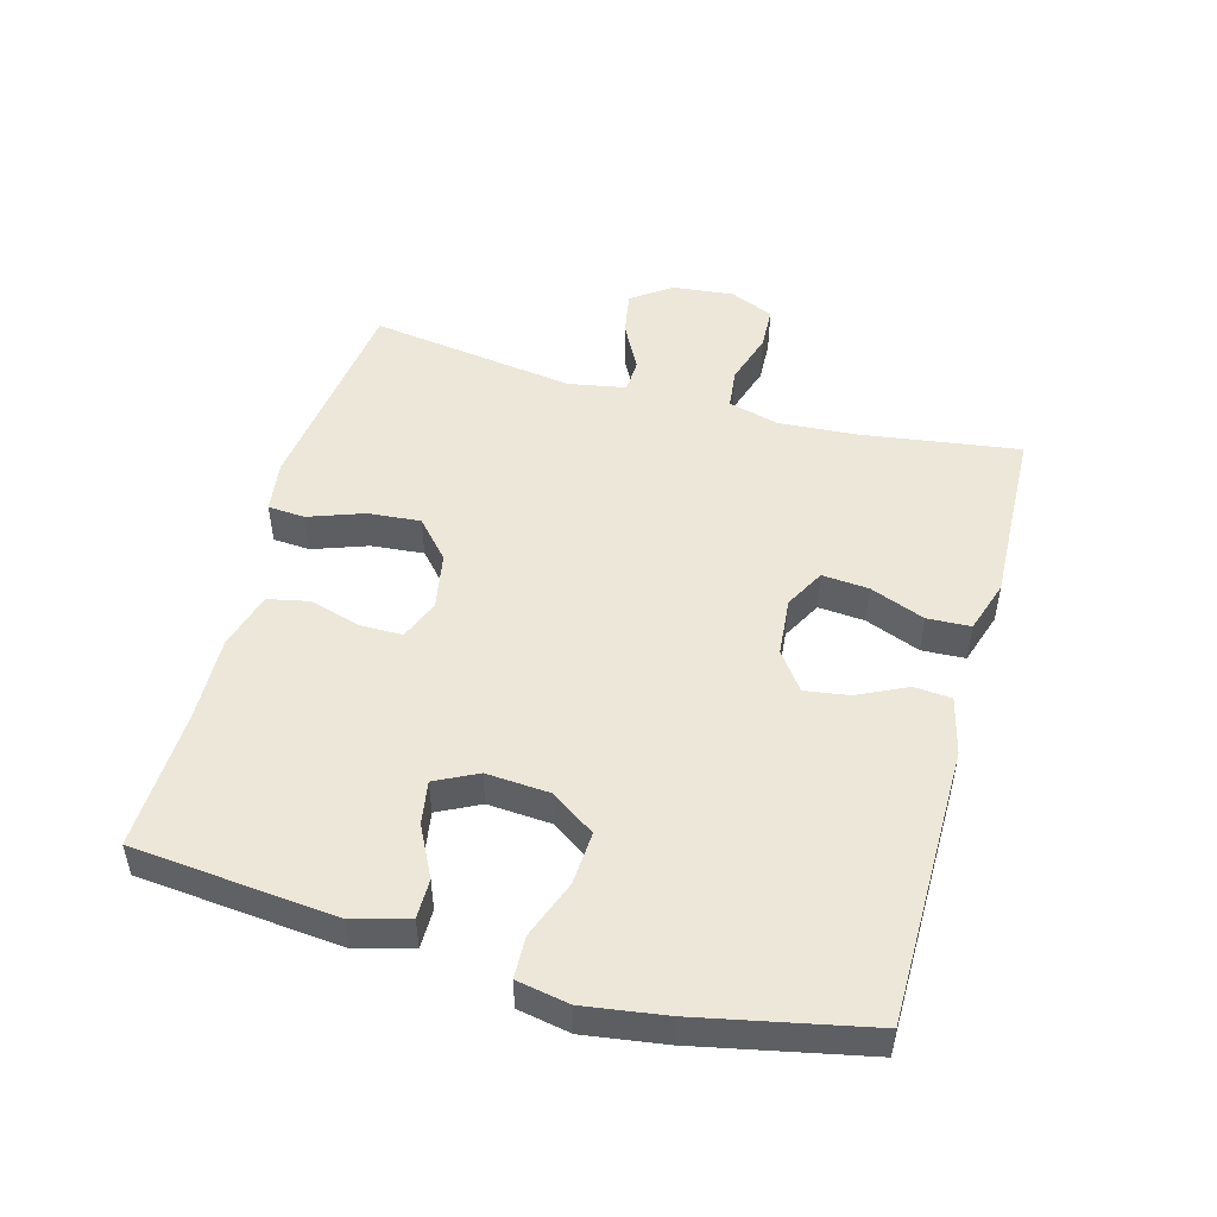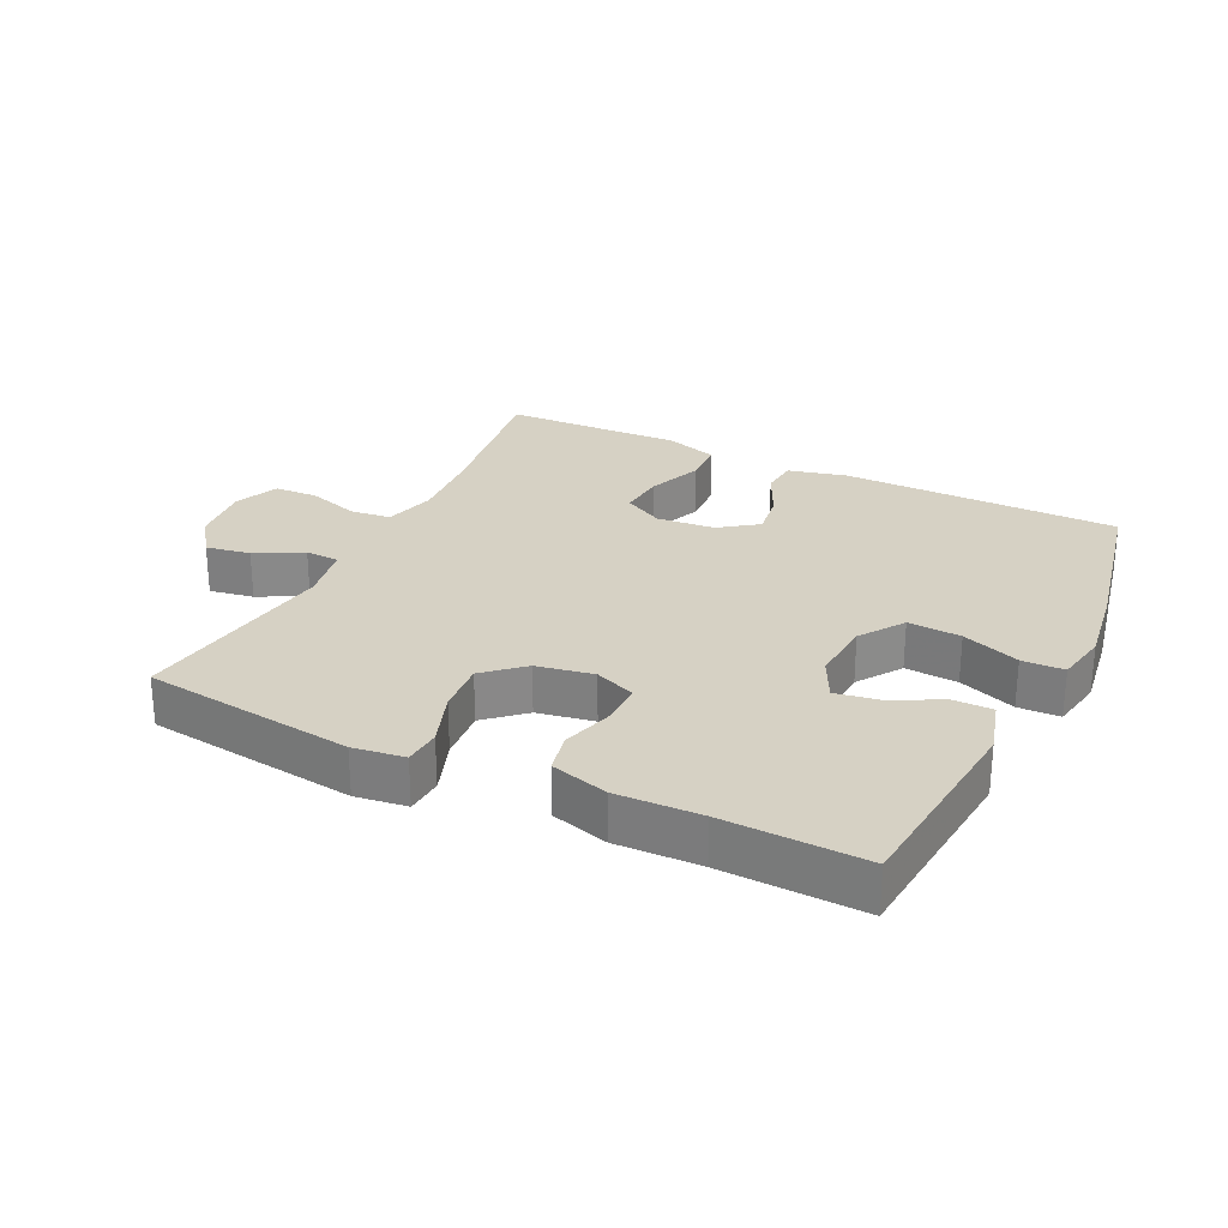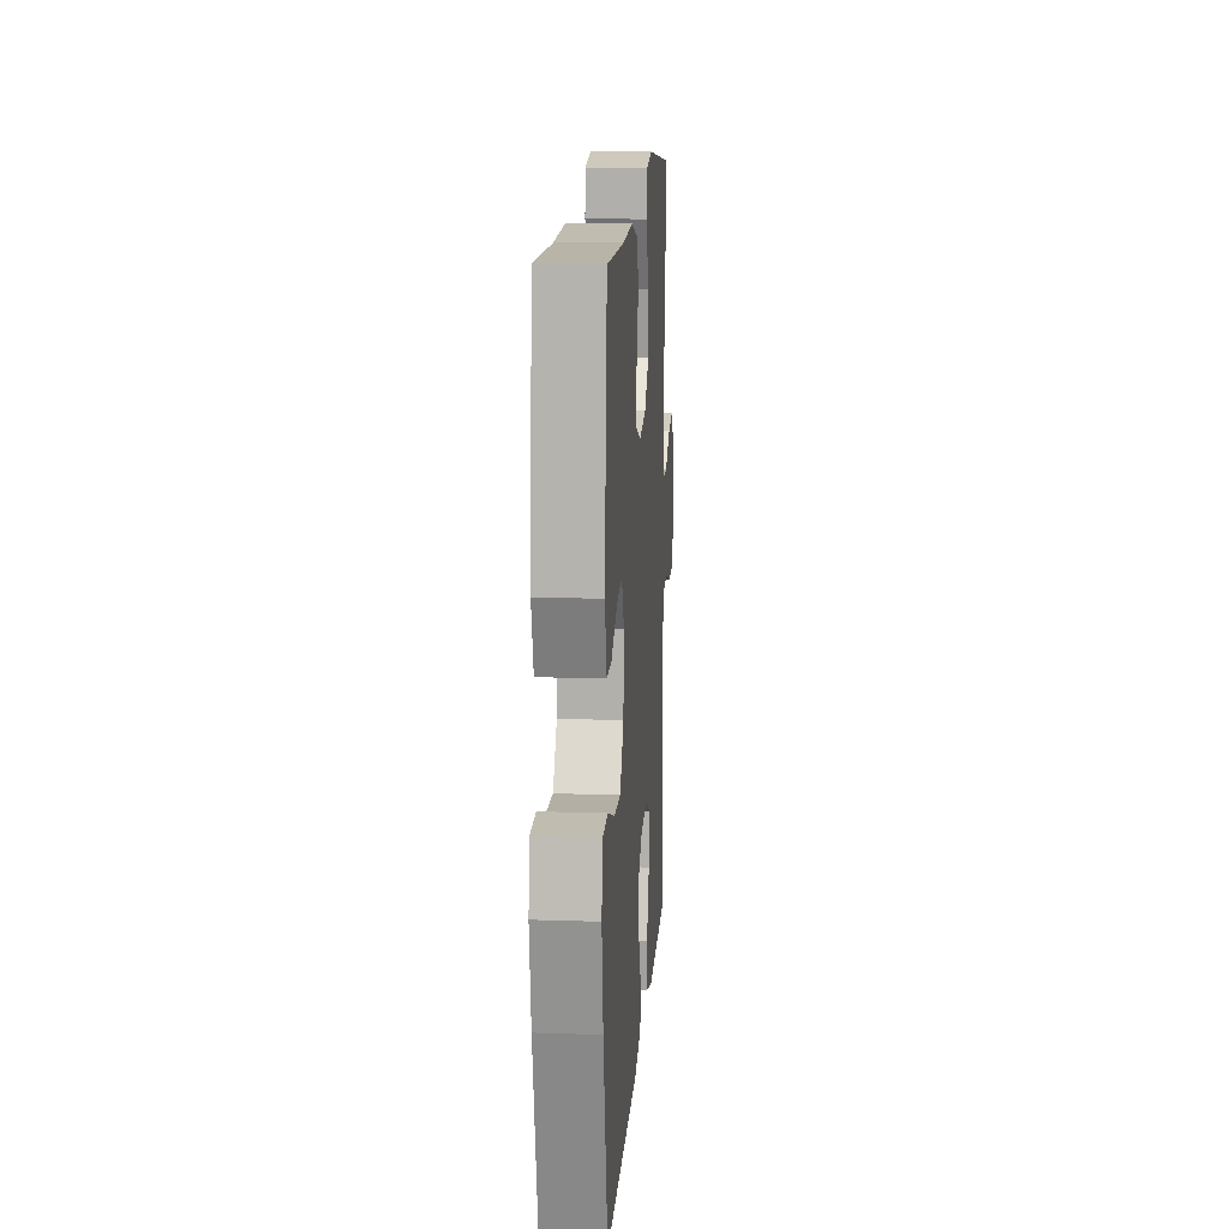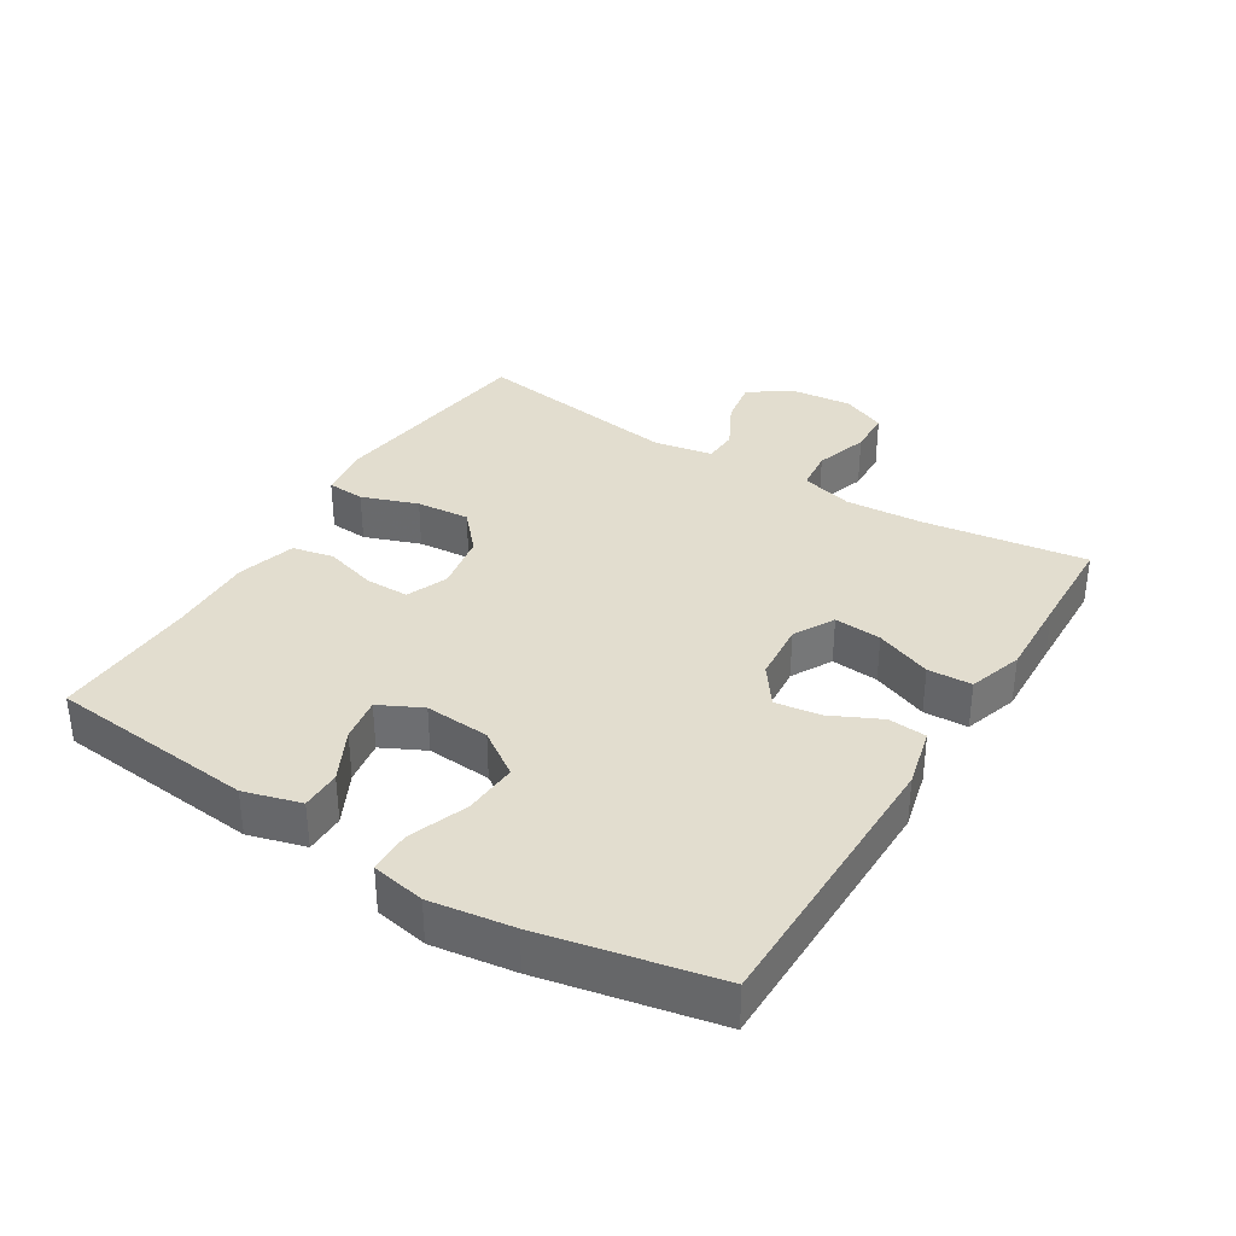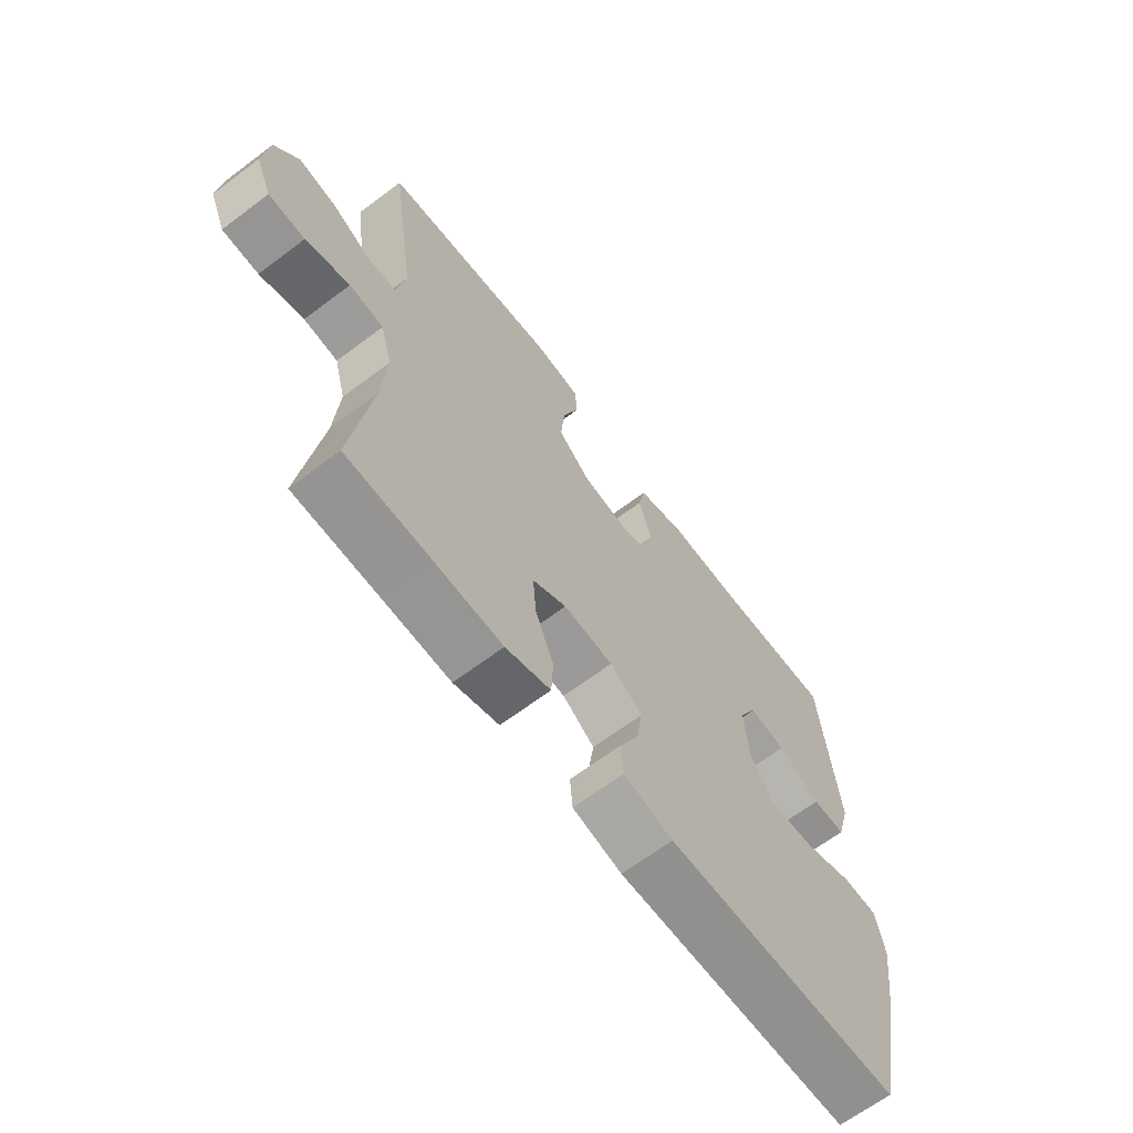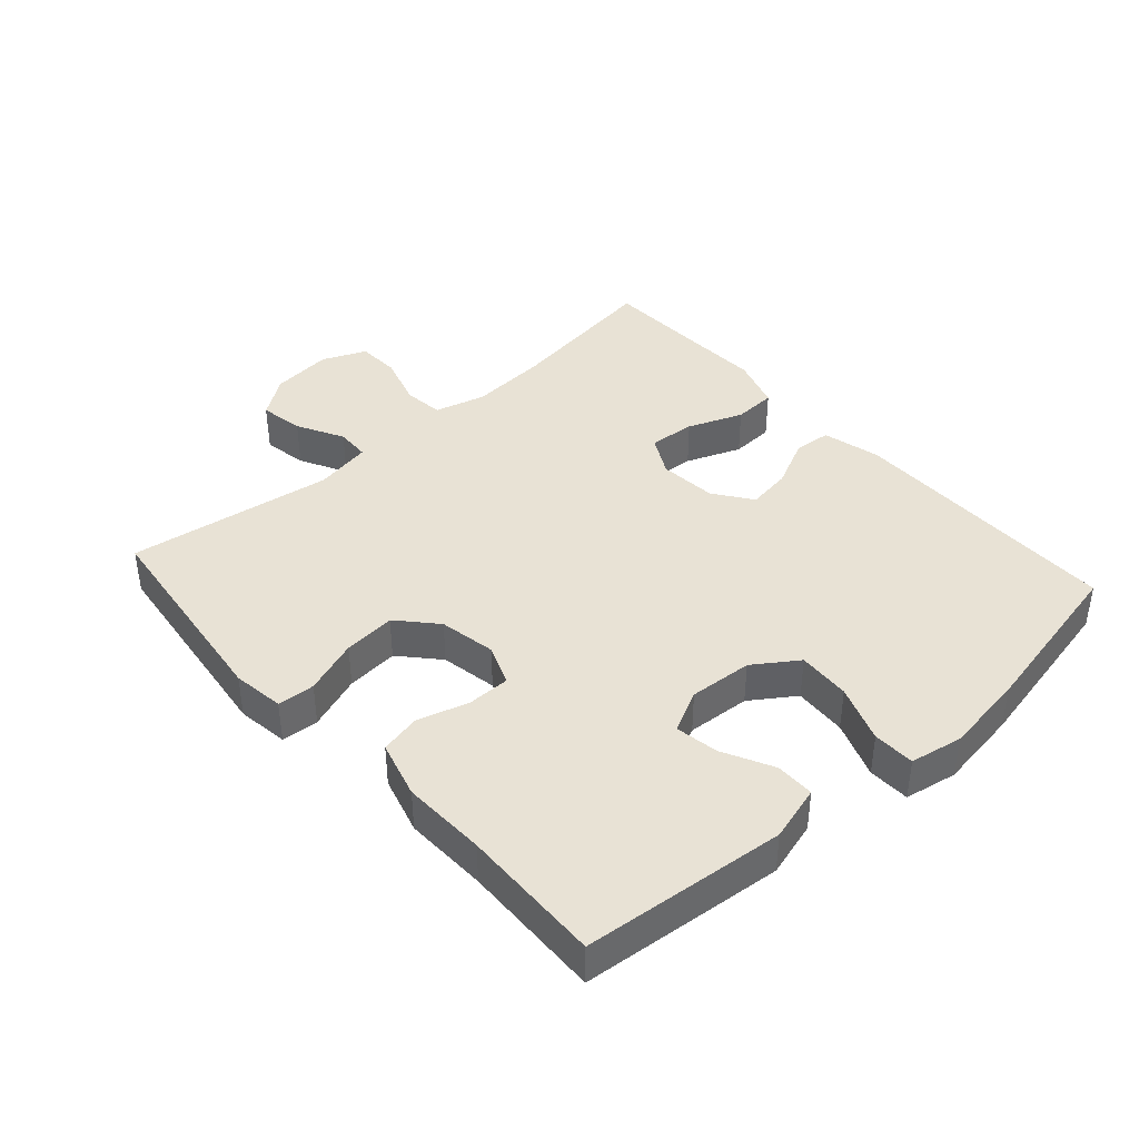
<metadata>
{"format":"obj","ext":"obj","renderer":"f3d","projection":"perspective","resolution":1024,"background":"white","views":[{"elev":49.9,"azim":105.4,"up":"+Y"},{"elev":27.0,"azim":26.0,"up":"+Y"},{"elev":14.8,"azim":94.2,"up":"+Z"},{"elev":35.0,"azim":121.8,"up":"+Y"},{"elev":-65.7,"azim":-52.9,"up":"+Z"},{"elev":40.7,"azim":48.2,"up":"+Y"}]}
</metadata>
<code>
v -0.5 0.07 -0.5
v -0.465 0.07 -0.256
v -0.457 0.07 -0.139
v -0.478 0.07 -0.061
v -0.54 0.07 -0.054
v -0.62 0.07 -0.079
v -0.686 0.07 -0.076
v -0.715 0.07 -0.009
v -0.705 0.07 0.085
v -0.662 0.07 0.145
v -0.594 0.07 0.133
v -0.522 0.07 0.095
v -0.47 0.07 0.097
v -0.454 0.07 0.185
v -0.5 0.07 0.5
v -0.176 0.07 0.541
v -0.097 0.07 0.53
v -0.093 0.07 0.473
v -0.123 0.07 0.389
v -0.13 0.07 0.309
v -0.072 0.07 0.257
v 0.015 0.07 0.241
v 0.077 0.07 0.266
v 0.077 0.07 0.331
v 0.054 0.07 0.41
v 0.067 0.07 0.472
v 0.155 0.07 0.497
v 0.284 0.07 0.493
v 0.5 0.07 0.5
v 0.53 0.07 0.19
v 0.506 0.07 0.105
v 0.446 0.07 0.105
v 0.369 0.07 0.144
v 0.303 0.07 0.155
v 0.271 0.07 0.091
v 0.278 0.07 -0.006
v 0.324 0.07 -0.073
v 0.405 0.07 -0.068
v 0.493 0.07 -0.035
v 0.557 0.07 -0.037
v 0.572 0.07 -0.117
v 0.554 0.07 -0.241
v 0.5 0.07 -0.5
v 0.075 0.07 -0.502
v -0.014 0.07 -0.48
v -0.019 0.07 -0.423
v 0.017 0.07 -0.348
v 0.027 0.07 -0.28
v -0.031 0.07 -0.238
v -0.12 0.07 -0.23
v -0.181 0.07 -0.263
v -0.175 0.07 -0.334
v -0.142 0.07 -0.418
v -0.145 0.07 -0.484
v -0.226 0.07 -0.51
v -0.351 0.07 -0.505
v -0.5 0 -0.5
v -0.465 0 -0.256
v -0.457 0 -0.139
v -0.478 0 -0.061
v -0.54 0 -0.054
v -0.62 0 -0.079
v -0.686 0 -0.076
v -0.715 0 -0.009
v -0.705 0 0.085
v -0.662 0 0.145
v -0.594 0 0.133
v -0.522 0 0.095
v -0.47 0 0.097
v -0.454 0 0.185
v -0.5 0 0.5
v -0.176 0 0.541
v -0.097 0 0.53
v -0.093 0 0.473
v -0.123 0 0.389
v -0.13 0 0.309
v -0.072 0 0.257
v 0.015 0 0.241
v 0.077 0 0.266
v 0.077 0 0.331
v 0.054 0 0.41
v 0.067 0 0.472
v 0.155 0 0.497
v 0.284 0 0.493
v 0.5 0 0.5
v 0.53 0 0.19
v 0.506 0 0.105
v 0.446 0 0.105
v 0.369 0 0.144
v 0.303 0 0.155
v 0.271 0 0.091
v 0.278 0 -0.006
v 0.324 0 -0.073
v 0.405 0 -0.068
v 0.493 0 -0.035
v 0.557 0 -0.037
v 0.572 0 -0.117
v 0.554 0 -0.241
v 0.5 0 -0.5
v 0.075 0 -0.502
v -0.014 0 -0.48
v -0.019 0 -0.423
v 0.017 0 -0.348
v 0.027 0 -0.28
v -0.031 0 -0.238
v -0.12 0 -0.23
v -0.181 0 -0.263
v -0.175 0 -0.334
v -0.142 0 -0.418
v -0.145 0 -0.484
v -0.226 0 -0.51
v -0.351 0 -0.505
f 53 54 55 56
f 52 53 56 1
f 51 52 1 2
f 50 51 2 3
f 49 50 3 4
f 44 45 46 47
f 44 47 48
f 43 44 48
f 42 43 48 49
f 38 39 40 41
f 37 38 41 42
f 30 31 32 33
f 28 29 30 33
f 28 33 34
f 27 28 34 35
f 24 25 26 27
f 23 24 27 35
f 16 17 18 19
f 14 15 16 19
f 13 14 19 20
f 9 10 11 12
f 9 12 13
f 8 9 13
f 5 6 7 8
f 4 5 8 13
f 37 42 49 4
f 22 23 35 36
f 21 22 36 37
f 4 13 20 21
f 4 21 37
f 112 111 110 109
f 57 112 109 108
f 58 57 108 107
f 59 58 107 106
f 60 59 106 105
f 103 102 101 100
f 104 103 100
f 104 100 99
f 105 104 99 98
f 97 96 95 94
f 98 97 94 93
f 89 88 87 86
f 89 86 85 84
f 90 89 84
f 91 90 84 83
f 83 82 81 80
f 91 83 80 79
f 75 74 73 72
f 75 72 71 70
f 76 75 70 69
f 68 67 66 65
f 69 68 65
f 69 65 64
f 64 63 62 61
f 69 64 61 60
f 60 105 98 93
f 92 91 79 78
f 93 92 78 77
f 77 76 69 60
f 93 77 60
f 1 57 58 2
f 2 58 59 3
f 3 59 60 4
f 4 60 61 5
f 5 61 62 6
f 6 62 63 7
f 7 63 64 8
f 8 64 65 9
f 9 65 66 10
f 10 66 67 11
f 11 67 68 12
f 12 68 69 13
f 13 69 70 14
f 14 70 71 15
f 15 71 72 16
f 16 72 73 17
f 17 73 74 18
f 18 74 75 19
f 19 75 76 20
f 20 76 77 21
f 21 77 78 22
f 22 78 79 23
f 23 79 80 24
f 24 80 81 25
f 25 81 82 26
f 26 82 83 27
f 27 83 84 28
f 28 84 85 29
f 29 85 86 30
f 30 86 87 31
f 31 87 88 32
f 32 88 89 33
f 33 89 90 34
f 34 90 91 35
f 35 91 92 36
f 36 92 93 37
f 37 93 94 38
f 38 94 95 39
f 39 95 96 40
f 40 96 97 41
f 41 97 98 42
f 42 98 99 43
f 43 99 100 44
f 44 100 101 45
f 45 101 102 46
f 46 102 103 47
f 47 103 104 48
f 48 104 105 49
f 49 105 106 50
f 50 106 107 51
f 51 107 108 52
f 52 108 109 53
f 53 109 110 54
f 54 110 111 55
f 55 111 112 56
f 56 112 57 1

</code>
